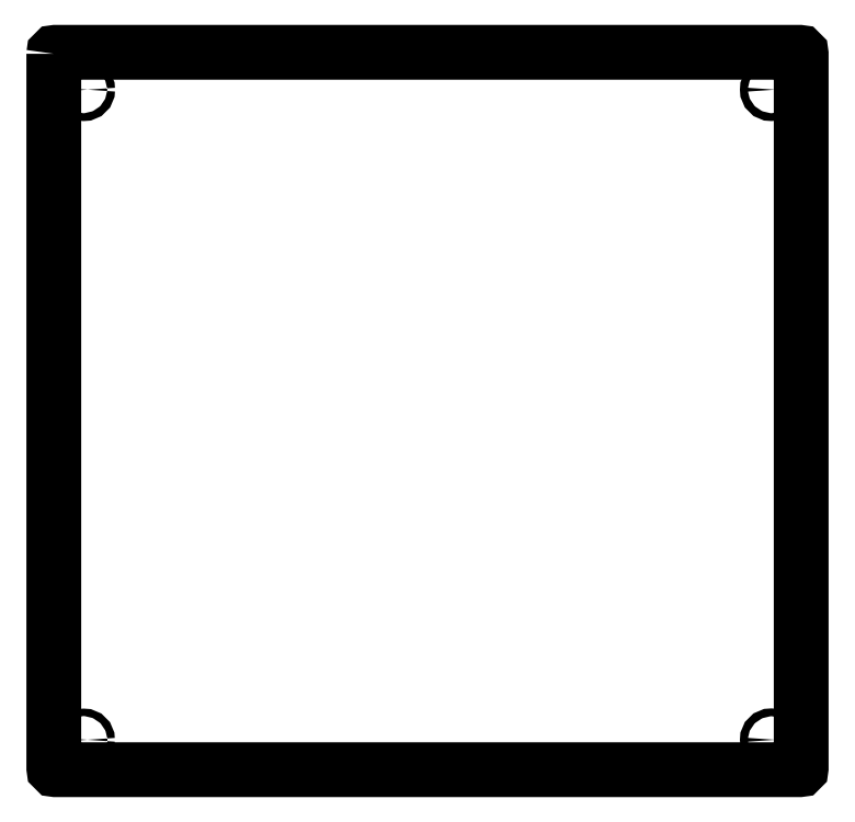
<metadata>
{"format":"dxf","ext":"dxf","renderer":"ezdxf+matplotlib","layout":"modelspace","background":"white","min_lineweight":24,"dpi":150}
</metadata>
<code>
0
SECTION
2
ENTITIES
0
CIRCLE
8
0
10
230
20
215
30
0
40
2.625
210
0
220
0
230
1
0
CIRCLE
8
0
10
-230
20
215
30
0
40
2.625
210
0
220
2.465e-32
230
1
0
CIRCLE
8
0
10
230
20
-220
30
0
40
2.625
210
0
220
0
230
1
0
CIRCLE
8
0
10
-230
20
-220
30
0
40
2.5
210
0
220
-0
230
1
0
LWPOLYLINE
8
0
90
8
70
1
43
0
10
-250
20
239
10
-250
20
-239
42
0.4142
10
-249
20
-240
10
249
20
-240
42
0.4142
10
250
20
-239
10
250
20
239
42
0.4142
10
249
20
240
10
-249
20
240
42
0.4142
0
ENDSEC
0
EOF

</code>
